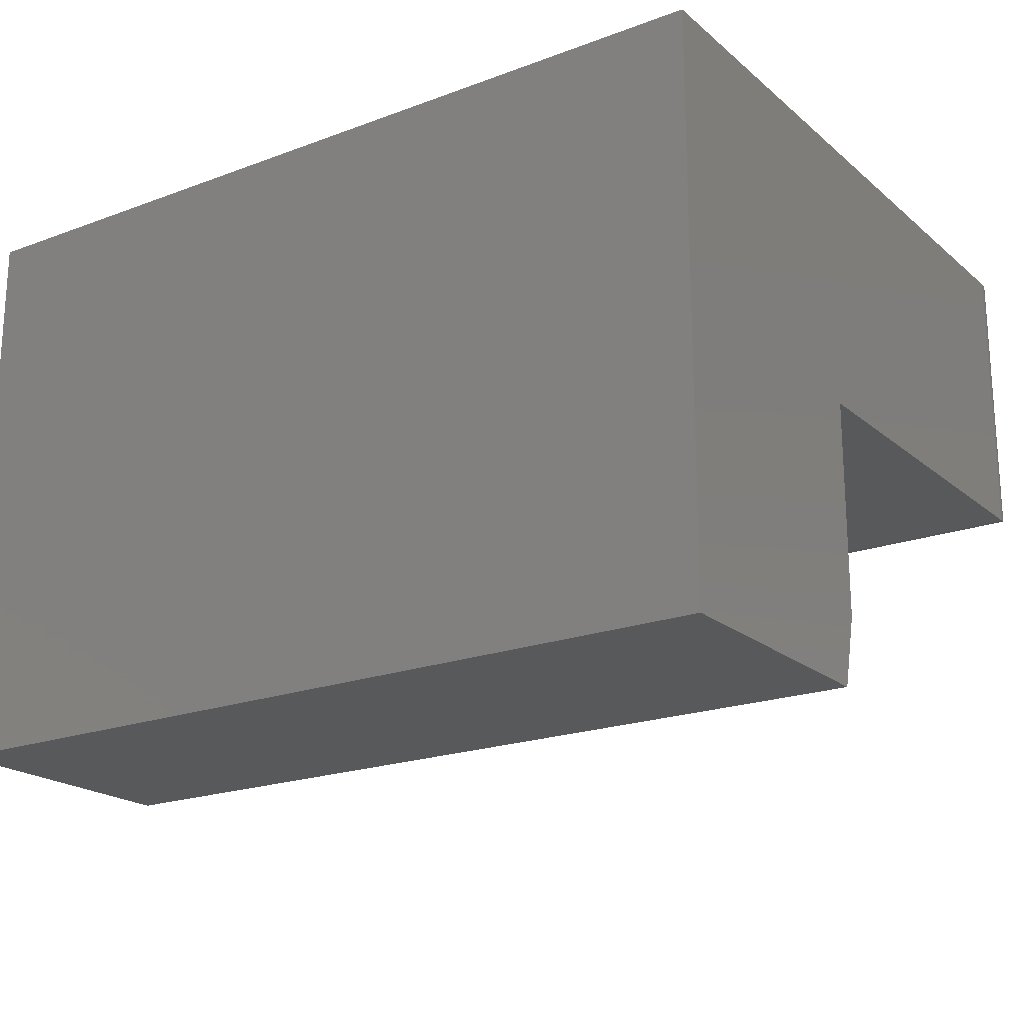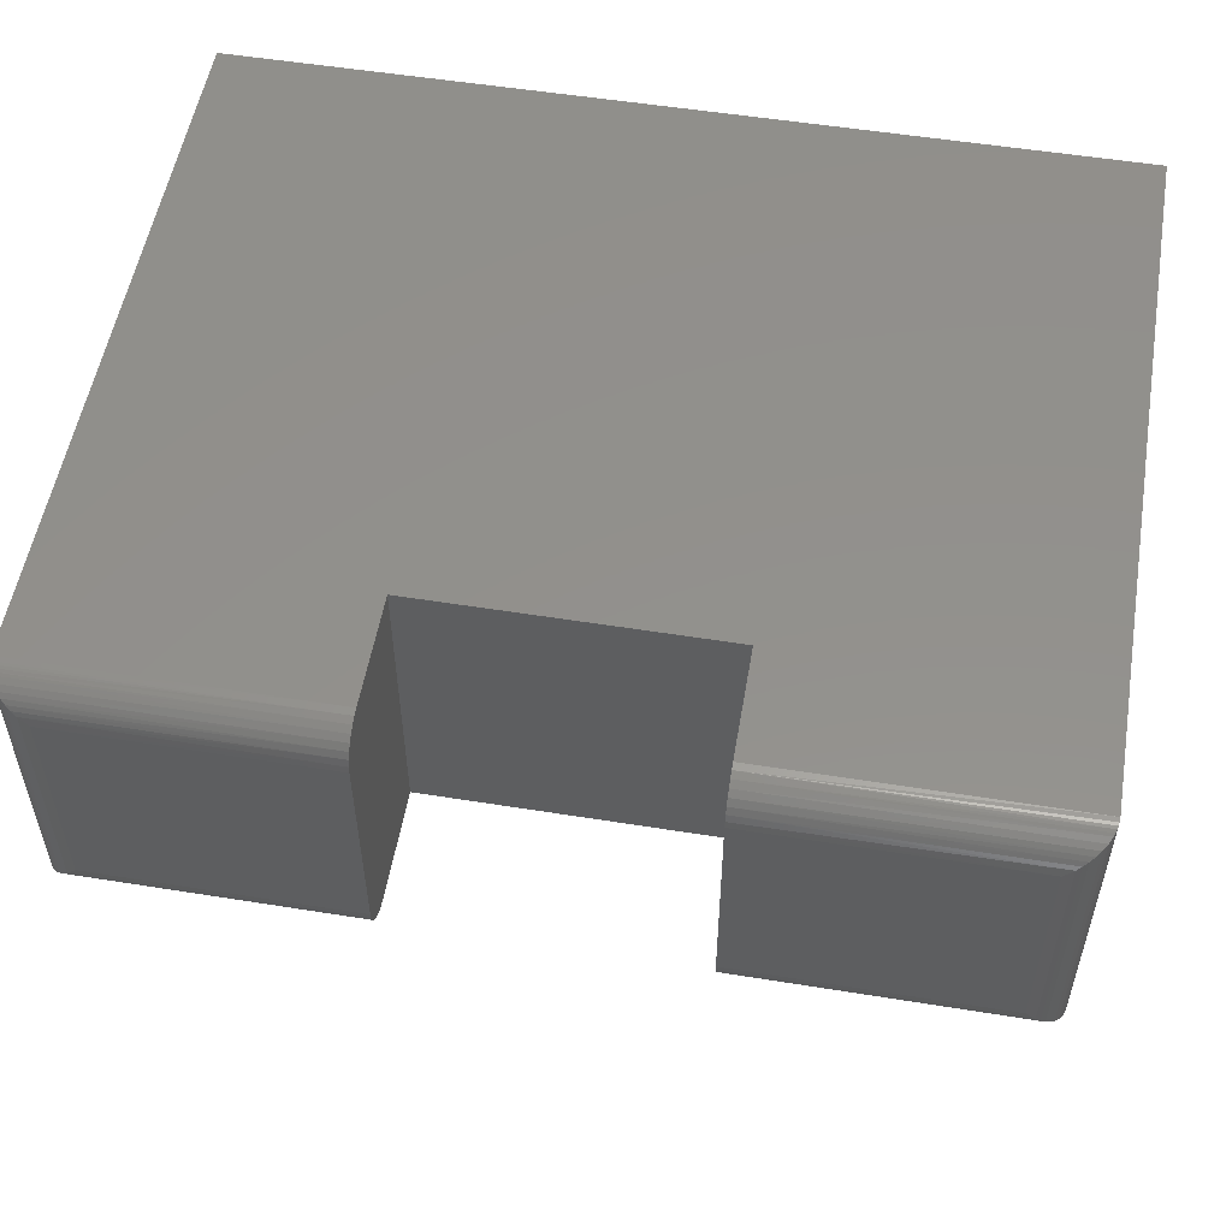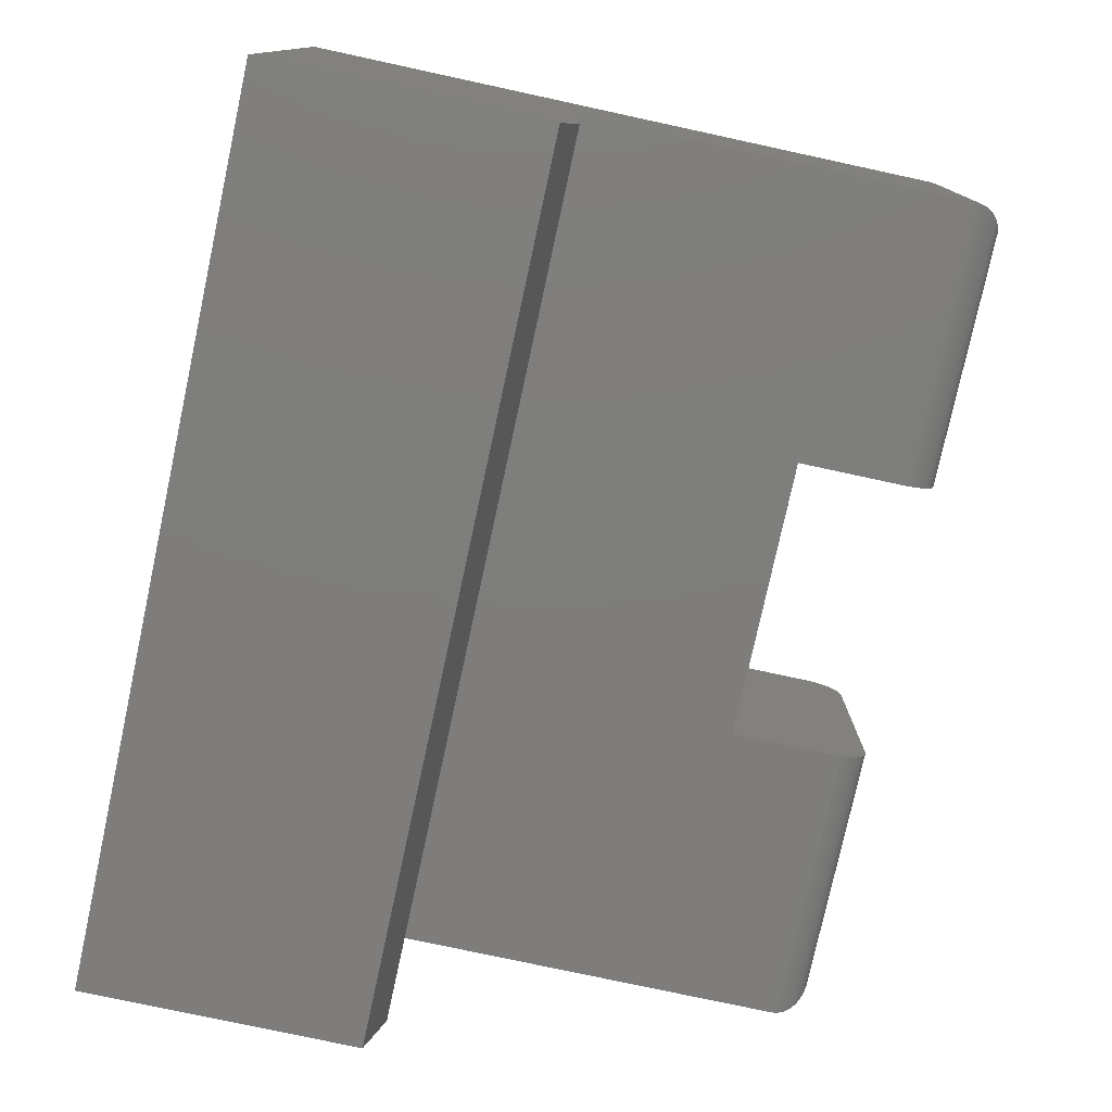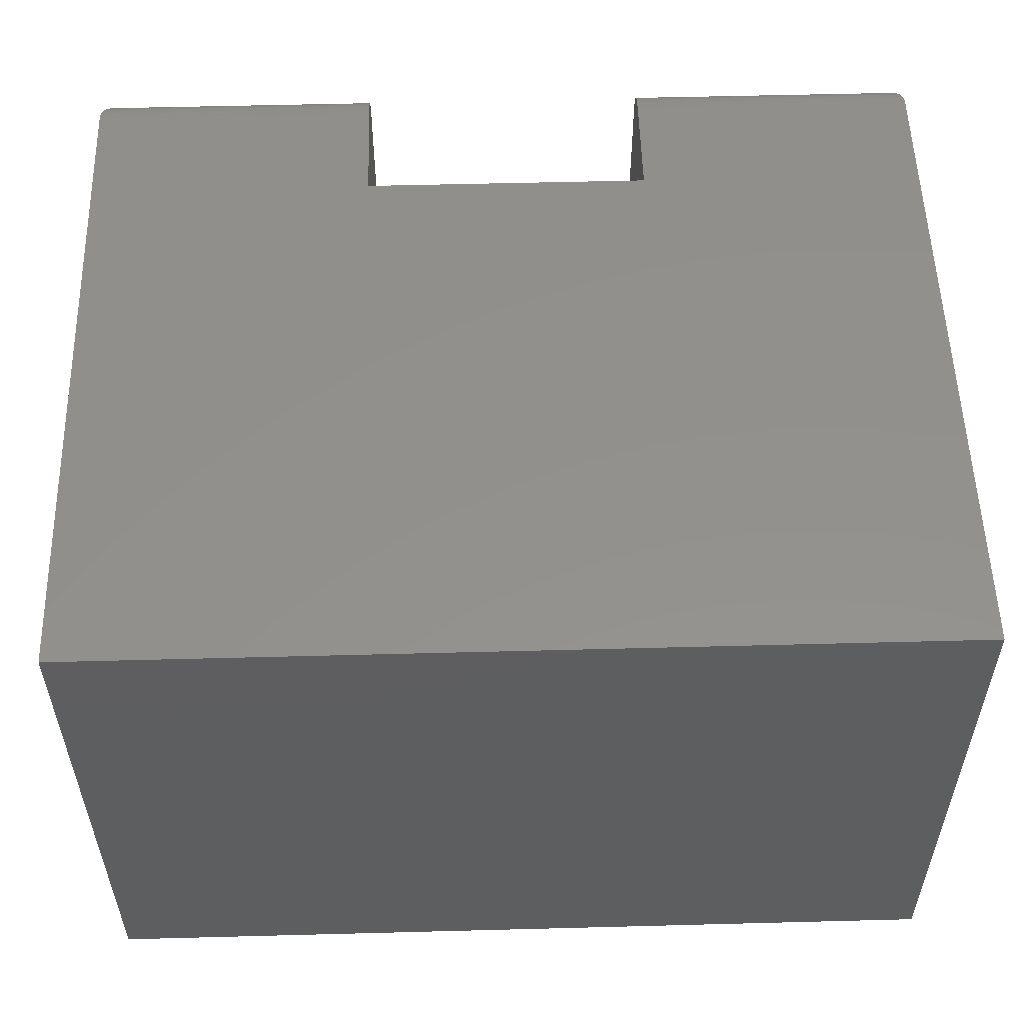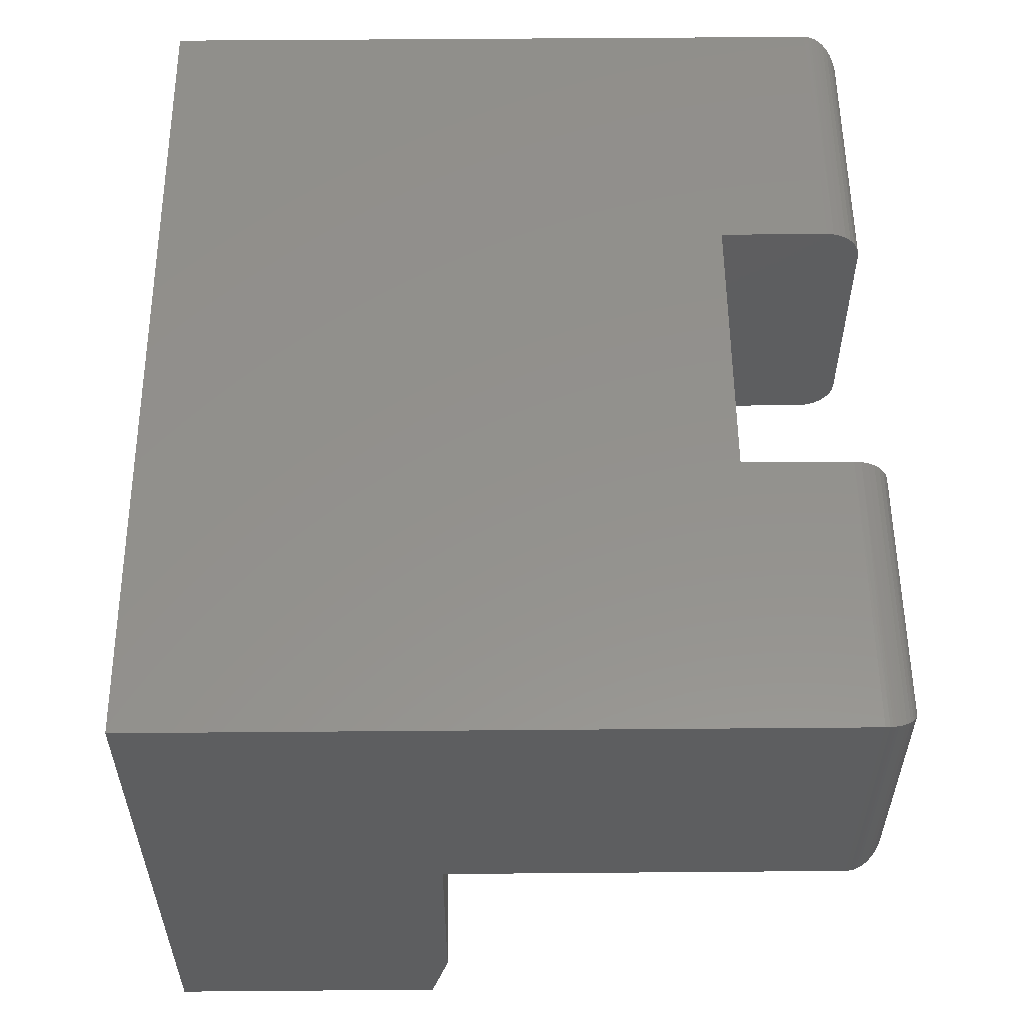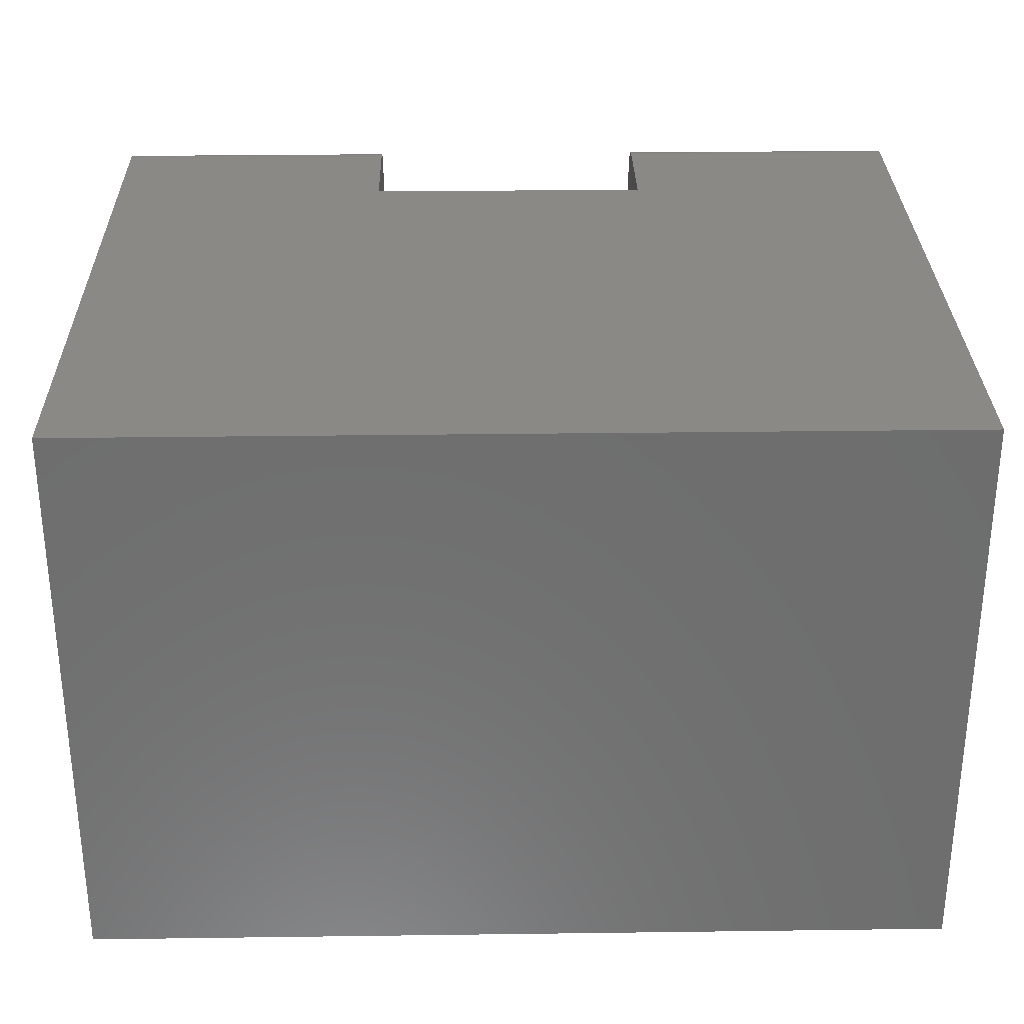
<metadata>
{"format":"stl","ext":"stl","renderer":"f3d","projection":"perspective","resolution":1024,"background":"white","views":[{"elev":-20.3,"azim":-145.8,"up":"+Y"},{"elev":54.0,"azim":9.7,"up":"+Y"},{"elev":-77.5,"azim":-102.2,"up":"+Y"},{"elev":54.3,"azim":178.4,"up":"+Y"},{"elev":55.3,"azim":-90.5,"up":"+Y"},{"elev":30.0,"azim":178.9,"up":"+Y"}]}
</metadata>
<code>
# stl→obj: 102 verts, 200 faces
v 0.25 -0.25 0.5
v 0.5 -0.25 0.5
v 0.25 5.551e-17 0.5
v 0.5 5.551e-17 0.5
v 0.5 -0.25 0.5938
v 0.5 -0.2476 0.6057
v 0.5 -0.2494 0.5998
v 0.5 3.636e-17 0.5938
v 0.5 -0.002379 0.6057
v 0.5 -0.0006005 0.5998
v 0.5 -0.2361 0.6197
v 0.5 -0.2307 0.6226
v 0.5 -0.2447 0.6111
v 0.5 -0.2408 0.6158
v 0.5 -0.2248 0.6244
v 0.5 -0.2188 0.625
v 0.5 -0.03125 0.625
v 0.5 -0.02515 0.6244
v 0.5 -0.01929 0.6226
v 0.5 -0.01389 0.6197
v 0.5 -0.009153 0.6158
v 0.5 -0.005267 0.6111
v 0.25 3.636e-17 0.5938
v 0.25 -0.0006005 0.5998
v 0.25 -0.002379 0.6057
v 0.25 -0.2447 0.6111
v 0.25 -0.2307 0.6226
v 0.25 -0.2361 0.6197
v 0.25 -0.2408 0.6158
v 0.25 -0.005267 0.6111
v 0.25 -0.009153 0.6158
v 0.25 -0.01389 0.6197
v 0.25 -0.01929 0.6226
v 0.25 -0.02515 0.6244
v 0.25 -0.03125 0.625
v 0.25 -0.2188 0.625
v 0.25 -0.2248 0.6244
v 0.25 -0.2476 0.6057
v 0.25 -0.2494 0.5998
v 0.25 -0.25 0.5938
v -2.776e-17 3.636e-17 0.5938
v 0 0 -3.062e-17
v 0.75 0 -3.062e-17
v 0.75 3.636e-17 0.5938
v 0.03125 -0.03125 0.625
v 0.03125 -0.2188 0.625
v 0.7188 -0.03125 0.625
v 0.7188 -0.2188 0.625
v 0.75 -0.25 0.5938
v 0.75 -0.25 0.25
v 0 -0.25 0.25
v 0 -0.25 0.5938
v 0.7267 -0.02332 0.624
v 0.7498 -0.0002397 0.5976
v 0.7305 -0.01947 0.6227
v 0.7343 -0.01574 0.6209
v 0.7378 -0.01217 0.6185
v 0.7412 -0.008839 0.6155
v 0.7444 -0.005622 0.6116
v 0.7469 -0.00307 0.6073
v 0.7479 -0.002081 0.605
v 0.7487 -0.001261 0.6025
v 0.7493 -0.0006549 0.6001
v 0.02332 -0.02332 0.624
v 0.0002397 -0.0002397 0.5976
v 0.01947 -0.01947 0.6227
v 0.01574 -0.01574 0.6209
v 0.01217 -0.01217 0.6185
v 0.008839 -0.008839 0.6155
v 0.005622 -0.005622 0.6116
v 0.00307 -0.00307 0.6073
v 0.002081 -0.002081 0.605
v 0.001261 -0.001261 0.6025
v 0.0006549 -0.0006549 0.6001
v 0.0002397 -0.2498 0.5976
v 0.02332 -0.2267 0.624
v 0.0006549 -0.2493 0.6001
v 0.001261 -0.2487 0.6025
v 0.002081 -0.2479 0.605
v 0.00307 -0.2469 0.6073
v 0.005622 -0.2444 0.6116
v 0.008839 -0.2412 0.6155
v 0.01217 -0.2378 0.6185
v 0.01574 -0.2343 0.6209
v 0.01947 -0.2305 0.6227
v 0.7267 -0.2267 0.624
v 0.7498 -0.2498 0.5976
v 0.7493 -0.2493 0.6001
v 0.7487 -0.2487 0.6025
v 0.7479 -0.2479 0.605
v 0.7469 -0.2469 0.6073
v 0.7444 -0.2444 0.6116
v 0.7412 -0.2412 0.6155
v 0.7378 -0.2378 0.6185
v 0.7343 -0.2343 0.6209
v 0.7305 -0.2305 0.6227
v 0.75 -0.5 0.2344
v 0.75 -0.5 0
v 0.75 -0.4375 0.25
v 0 -0.5 0
v 0 -0.5 0.2344
v 0 -0.4375 0.25
f 1 2 3
f 3 2 4
f 5 6 2
f 5 7 6
f 8 9 10
f 11 12 13
f 13 14 11
f 4 2 15
f 4 15 16
f 4 16 17
f 4 17 18
f 4 18 19
f 4 19 20
f 4 20 21
f 4 21 22
f 4 22 9
f 4 9 8
f 15 2 6
f 15 6 13
f 15 13 12
f 23 24 25
f 26 27 28
f 26 28 29
f 3 23 25
f 3 25 30
f 3 30 31
f 3 31 32
f 3 32 33
f 3 33 34
f 3 34 35
f 3 35 36
f 3 36 37
f 3 37 1
f 37 27 26
f 37 26 38
f 37 38 39
f 37 39 40
f 37 40 1
f 41 23 42
f 42 23 3
f 42 3 43
f 43 3 4
f 43 4 44
f 44 4 8
f 45 46 35
f 35 46 36
f 17 16 47
f 47 16 48
f 49 5 50
f 50 5 2
f 50 2 51
f 51 2 1
f 51 1 52
f 52 1 40
f 47 18 17
f 47 53 18
f 44 10 54
f 44 8 10
f 19 18 53
f 19 53 55
f 19 55 56
f 19 56 20
f 56 57 20
f 21 20 57
f 21 57 58
f 21 58 59
f 21 59 22
f 22 59 60
f 22 60 9
f 9 60 61
f 9 61 62
f 9 62 10
f 10 62 63
f 10 63 54
f 45 34 64
f 45 35 34
f 23 65 24
f 23 41 65
f 64 34 33
f 64 33 66
f 67 66 33
f 33 32 67
f 67 32 68
f 68 32 31
f 68 31 69
f 69 31 30
f 69 30 70
f 71 70 30
f 30 25 71
f 71 25 72
f 72 25 24
f 73 72 24
f 73 24 74
f 65 74 24
f 40 75 52
f 40 39 75
f 36 76 37
f 36 46 76
f 75 39 77
f 78 77 39
f 39 38 78
f 78 38 79
f 80 79 38
f 38 26 80
f 80 26 81
f 81 26 29
f 81 29 82
f 83 82 29
f 29 28 83
f 84 83 28
f 28 27 84
f 84 27 85
f 76 85 27
f 27 37 76
f 48 15 86
f 48 16 15
f 5 87 7
f 5 49 87
f 7 87 88
f 7 88 89
f 7 89 90
f 7 90 6
f 6 90 91
f 6 91 92
f 6 92 13
f 13 92 93
f 13 93 14
f 14 93 94
f 14 94 11
f 11 94 95
f 11 95 96
f 11 96 12
f 12 96 86
f 12 86 15
f 97 98 43
f 44 49 43
f 43 49 50
f 43 50 97
f 97 50 99
f 42 100 101
f 41 42 52
f 52 42 51
f 42 101 51
f 51 101 102
f 101 100 97
f 97 100 98
f 51 102 50
f 50 102 99
f 99 102 97
f 97 102 101
f 47 86 53
f 47 48 86
f 53 86 96
f 53 96 55
f 55 96 95
f 55 95 56
f 56 95 94
f 56 94 57
f 57 94 93
f 57 93 58
f 58 93 92
f 58 92 59
f 59 92 91
f 49 44 87
f 87 44 54
f 87 54 88
f 88 54 63
f 88 63 89
f 89 63 62
f 89 62 90
f 90 62 61
f 90 61 91
f 91 61 60
f 91 60 59
f 46 64 76
f 46 45 64
f 71 81 70
f 70 81 82
f 70 82 69
f 69 82 83
f 69 83 68
f 68 83 84
f 68 84 67
f 67 84 85
f 67 85 66
f 66 85 76
f 66 76 64
f 41 52 65
f 65 52 75
f 65 75 74
f 74 75 77
f 74 77 73
f 73 77 78
f 73 78 72
f 72 78 79
f 72 79 71
f 71 79 80
f 71 80 81
f 100 42 98
f 98 42 43

</code>
